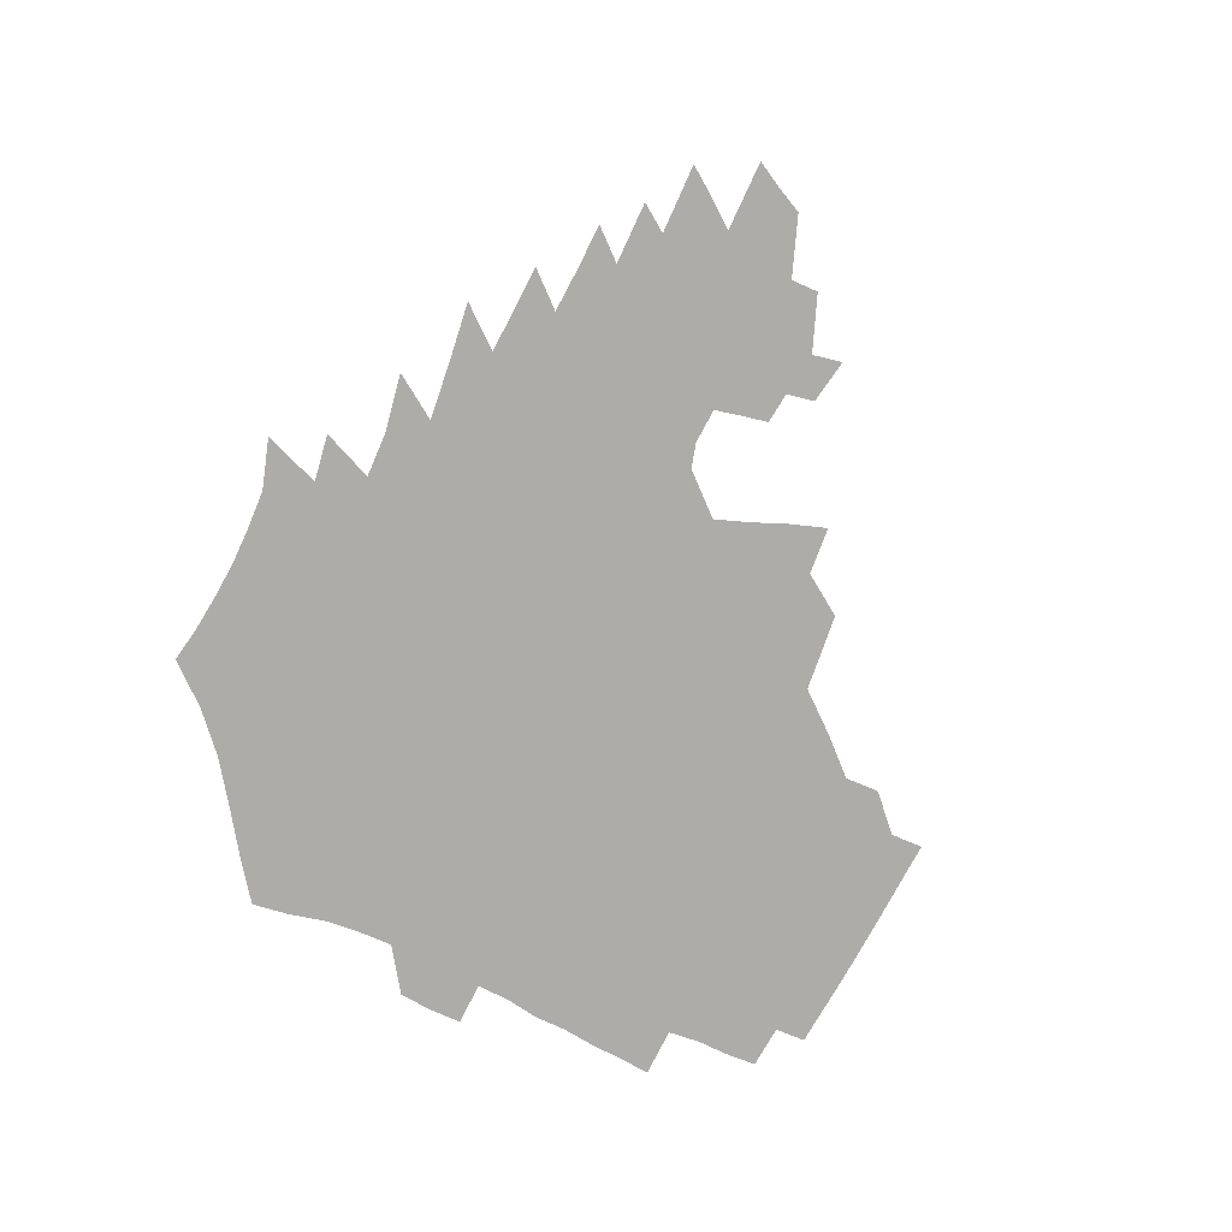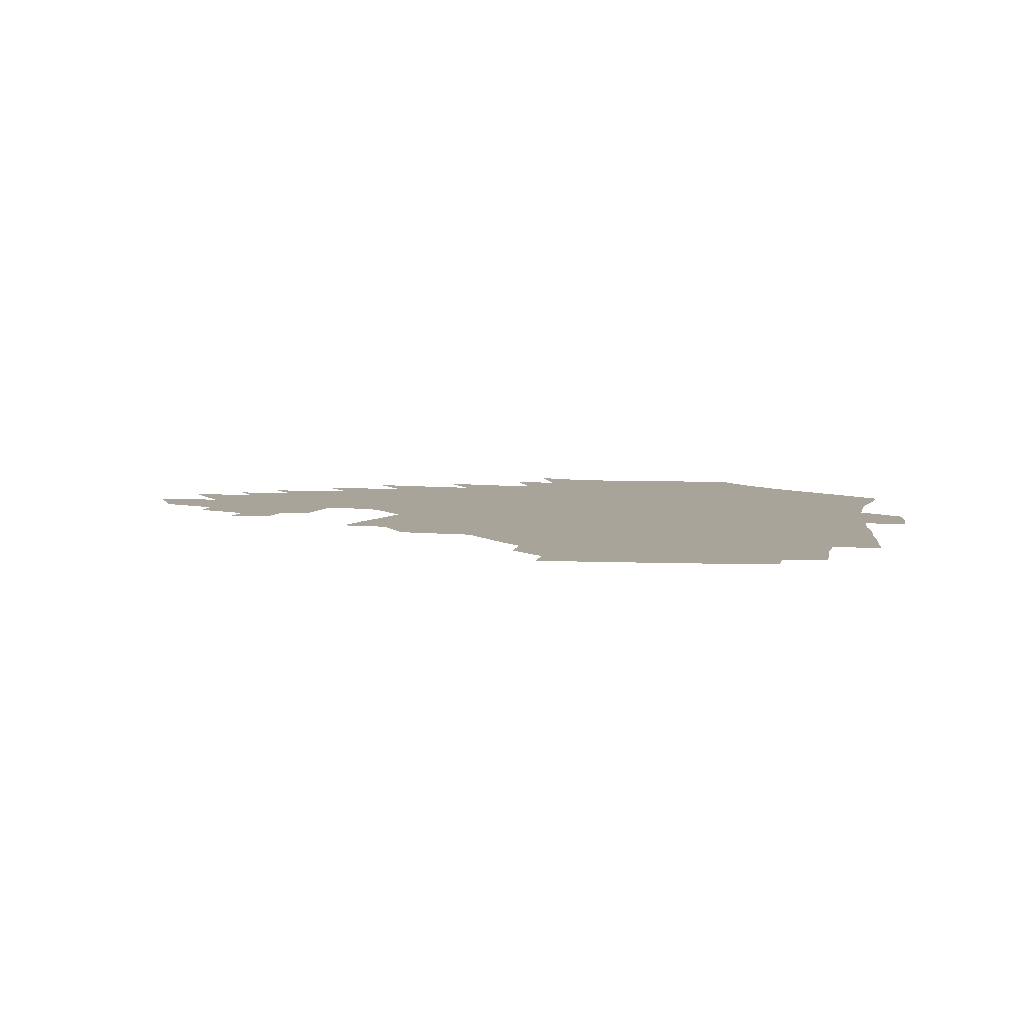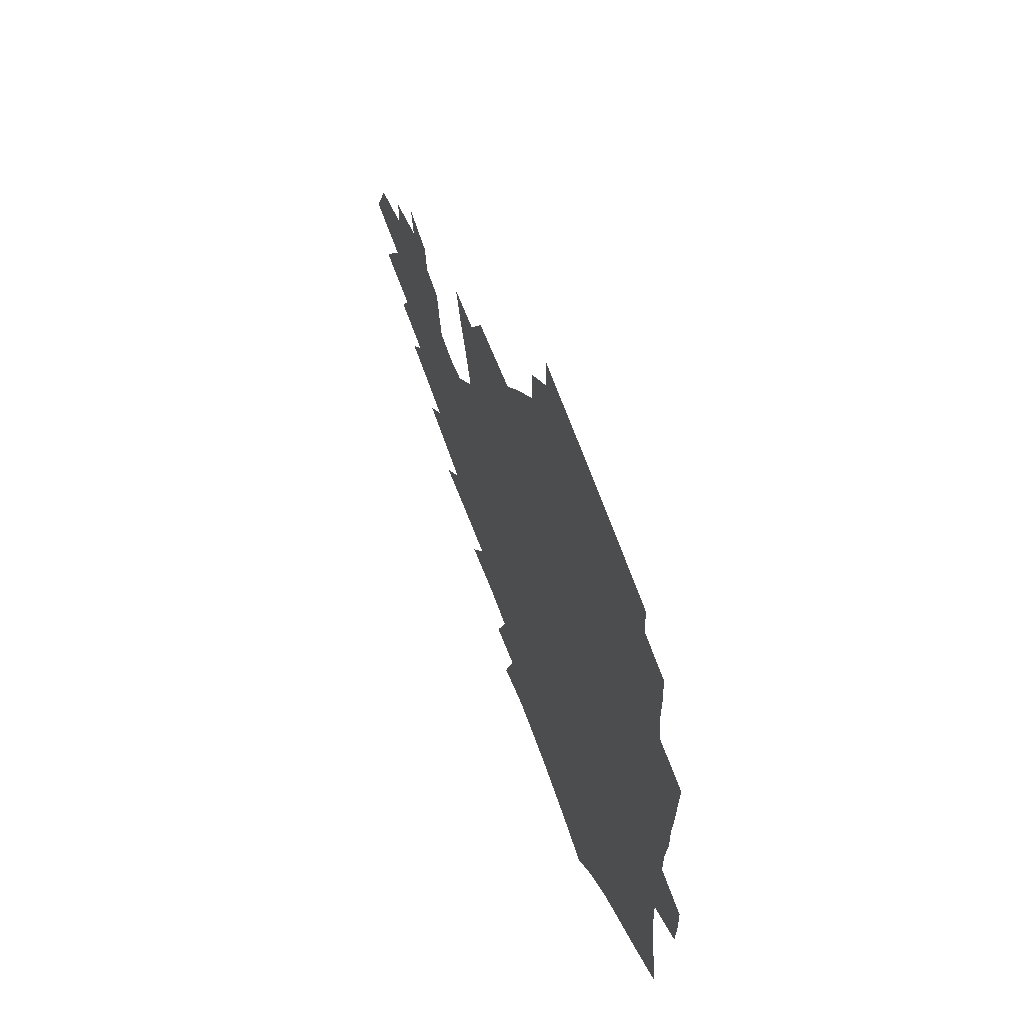
<metadata>
{"format":"obj","ext":"obj","renderer":"f3d","projection":"perspective","resolution":1024,"background":"white","views":[{"elev":-76.8,"azim":65.1,"up":"+Z"},{"elev":7.1,"azim":-170.5,"up":"+Z"},{"elev":59.2,"azim":-108.8,"up":"+Y"}]}
</metadata>
<code>
v 187.2 253.3 0
v 186.2 268 0
v 186.4 282.7 0
v 198.8 175.1 0
v 201.3 191.6 0
v 205.4 208.6 0
v 206.9 224.3 0
v 207.4 239.5 0
v 206.2 254.2 0
v 206.1 268.9 0
v 205.8 283.4 0
v 205.4 298 0
v 203.2 312.8 0
v 203 327.4 0
v 201.6 342.1 0
v 200.8 356.4 0
v 199.9 370.6 0
v 217.3 161.4 0
v 218.5 177.6 0
v 221.7 194.4 0
v 223.8 210.3 0
v 227.1 226.3 0
v 228 240.9 0
v 225.5 255.3 0
v 225.1 269.8 0
v 224.5 284.4 0
v 224 299 0
v 223.4 313.7 0
v 222.2 328.4 0
v 222.2 342.9 0
v 222.6 357.1 0
v 221.8 371.1 0
v 223.4 385.3 0
v 223.2 399.4 0
v 224.2 413.3 0
v 236.9 148 0
v 235.9 163.6 0
v 238 180.2 0
v 239.2 196 0
v 240.8 211.6 0
v 242.2 226.8 0
v 244.6 241.9 0
v 242.4 256.2 0
v 241 270.7 0
v 240.4 285.2 0
v 241.5 299.9 0
v 240 314.6 0
v 239.6 329.3 0
v 240.4 343.9 0
v 240.8 358.3 0
v 240.5 372.6 0
v 241.4 386.9 0
v 242.2 401 0
v 243.6 414.9 0
v 244.2 428.5 0
v 256.1 134.5 0
v 256.5 151.3 0
v 256.5 167.2 0
v 256.5 182.7 0
v 257.3 198.2 0
v 257.6 213.1 0
v 258 227.8 0
v 258.9 242.5 0
v 258 256.8 0
v 256.9 271.3 0
v 256.4 286 0
v 255.7 300.7 0
v 255.6 315.4 0
v 256.4 330.2 0
v 256.6 344.8 0
v 257.2 359.3 0
v 257.2 373.7 0
v 257.7 388.1 0
v 258.9 402.4 0
v 259.9 416.3 0
v 261 429.9 0
v 273.4 119.1 0
v 275.2 138.8 0
v 274.7 154.7 0
v 273.8 169.9 0
v 274 185.2 0
v 273.4 199.8 0
v 273.7 214.5 0
v 273.6 228.9 0
v 273.4 243.1 0
v 272.3 257.5 0
v 271.4 272 0
v 270.7 286.6 0
v 270.7 301.3 0
v 270.7 316 0
v 271.5 330.8 0
v 271.6 345.5 0
v 271.5 360.1 0
v 272.7 374.7 0
v 273.1 389.1 0
v 274.8 403.5 0
v 275.1 417.5 0
v 276.7 431.3 0
v 289.3 100.6 0
v 290.9 123.4 0
v 290.9 141.2 0
v 290.1 156.7 0
v 290.1 172.5 0
v 289.4 187 0
v 289.1 201.4 0
v 288.8 215.6 0
v 288.8 229.8 0
v 287.7 243.7 0
v 286.8 257.9 0
v 285.6 272.5 0
v 285.7 287 0
v 285.3 301.7 0
v 285.5 316.5 0
v 286 331.3 0
v 286.4 346.1 0
v 287.1 360.8 0
v 287.5 375.5 0
v 288.7 390.2 0
v 289.2 404.4 0
v 290.3 418.6 0
v 291 432.3 0
v 306.4 103.6 0
v 306.7 126.4 0
v 305.9 143.3 0
v 304.9 158.6 0
v 304.4 174 0
v 303.9 188.6 0
v 303 202.4 0
v 303.4 216.8 0
v 303.4 230.5 0
v 302.1 244.2 0
v 300.8 258.3 0
v 300 272.7 0
v 299.9 287.2 0
v 299.7 302 0
v 300.3 316.8 0
v 300.4 331.6 0
v 301.1 346.4 0
v 301.8 361.2 0
v 302.2 375.9 0
v 303.2 390.7 0
v 303.5 405 0
v 304.7 419.3 0
v 305.3 433.2 0
v 323.1 105.5 0
v 321.6 127.2 0
v 320.2 144.3 0
v 319.2 160.2 0
v 318.4 175.5 0
v 317.6 189.9 0
v 317.1 203.9 0
v 316.9 217.7 0
v 317 231.2 0
v 316.1 244.4 0
v 315.1 258.2 0
v 314.2 272.8 0
v 313.9 287.5 0
v 314 302.2 0
v 314.4 316.9 0
v 315 331.7 0
v 315.6 346.5 0
v 316.4 361.4 0
v 317 376.2 0
v 317.8 391.2 0
v 318.5 405.7 0
v 319.1 419.9 0
v 319.7 434 0
v 339.7 106.7 0
v 336.7 127.5 0
v 334.7 144.5 0
v 333 161 0
v 331.8 176.6 0
v 330.9 190.7 0
v 330.2 204.6 0
v 329.8 218.2 0
v 329.6 231.7 0
v 329.2 244.6 0
v 328.7 258.1 0
v 328 272.7 0
v 327.7 288 0
v 328.1 302.3 0
v 328.8 316.7 0
v 329.5 331.6 0
v 330.3 346.5 0
v 331.1 361.3 0
v 332 376.3 0
v 332.6 391.4 0
v 333.4 406 0
v 333.9 420.5 0
v 334.4 434.7 0
v 356.7 106.6 0
v 352.2 127.6 0
v 349.2 145.2 0
v 347.1 161.1 0
v 345.2 177 0
v 344 191.3 0
v 343.1 205.2 0
v 342.5 218.8 0
v 342.1 231.9 0
v 341.9 244.8 0
v 341.7 258.1 0
v 341.5 272.4 0
v 341.5 287.4 0
v 342.1 301.7 0
v 343.1 316.2 0
v 344.3 330.9 0
v 345.2 346 0
v 346.3 361 0
v 347.4 376.1 0
v 348.2 391.2 0
v 348.4 406.4 0
v 349.2 421.1 0
v 349.7 435.6 0
v 374.3 105.9 0
v 368.6 127.1 0
v 364.3 145.6 0
v 361.3 161.7 0
v 358.6 177.7 0
v 357.4 191.4 0
v 356 205.5 0
v 355 219.1 0
v 354.5 232.4 0
v 354.3 245 0
v 354.5 257.9 0
v 354.8 271.9 0
v 355.4 286.2 0
v 356.3 300.6 0
v 357.6 315.2 0
v 359.1 330.2 0
v 360.4 345.1 0
v 361.9 360.2 0
v 363.2 375.5 0
v 364.1 391 0
v 364.8 406.4 0
v 397.2 99.03 0
v 387.5 124.8 0
v 379.9 146.2 0
v 375.9 162.2 0
v 372.8 177.6 0
v 370.2 192.5 0
v 369 205.8 0
v 367.4 219.7 0
v 366.8 232.5 0
v 366.5 245 0
v 367 257.8 0
v 367.8 271.2 0
v 368.9 284.8 0
v 370.3 299 0
v 372 313.8 0
v 373.9 328.9 0
v 375.8 343.9 0
v 377.6 359.1 0
v 379.4 374.6 0
v 408.9 121.5 0
v 399.1 144.4 0
v 391.1 162.7 0
v 387.3 177.7 0
v 384.5 192.1 0
v 381.8 206.4 0
v 379.8 220.1 0
v 378.9 232.7 0
v 378.9 244.9 0
v 379.5 257.4 0
v 380.6 270.2 0
v 382 283.5 0
v 384 297.5 0
v 386.2 312.1 0
v 388.7 327.2 0
v 391.1 342.2 0
v 393.8 357.4 0
v 419.2 143.9 0
v 409.9 161.4 0
v 404.9 176.2 0
v 401.1 190.7 0
v 396.7 205.4 0
v 393.9 219.2 0
v 393.4 231.7 0
v 392.5 244.4 0
v 392.5 256.9 0
v 393.7 269.4 0
v 395.6 282.5 0
v 397.6 295.9 0
v 400.6 310.4 0
v 403.4 324.9 0
v 406.6 340 0
v 411 355.8 0
v 446.2 139.3 0
v 432.9 159.1 0
v 423.4 175.1 0
v 419.6 188.9 0
v 413.5 204 0
v 408.1 218.7 0
v 407.2 231.1 0
v 406.5 243.6 0
v 407 256 0
v 407.9 268.4 0
v 409.2 281.1 0
v 411.6 294.2 0
v 415.5 308.2 0
v 418.7 322.7 0
v 422.9 337.8 0
v 428.4 354 0
v 457.8 156.5 0
v 447.8 172.3 0
v 440.8 186.6 0
v 432.9 201.8 0
v 424.7 217.4 0
v 421.5 230.4 0
v 420.3 242.7 0
v 421.4 254.6 0
v 422.3 266.8 0
v 423.5 279.2 0
v 427.2 291.7 0
v 431.4 305.6 0
v 435.8 320.4 0
v 440.8 335.8 0
v 485.9 153 0
v 470.8 171.1 0
v 460.9 185.8 0
v 453.9 199.4 0
v 444.4 215 0
v 438.6 228.7 0
v 436.8 240.9 0
v 437.4 252.6 0
v 437.7 264.5 0
v 440.9 275.9 0
v 444.8 287.2 0
v 450.2 302.1 0
v 456.8 318.1 0
v 462.3 334.1 0
v 490.4 172.2 0
v 479.3 186.7 0
v 470.5 200.2 0
v 463.9 213.2 0
v 456.2 227.2 0
v 452.7 239.2 0
v 454.1 249.9 0
v 456.3 260.2 0
v 460.8 269.3 0
v 511.1 173 0
v 497.5 188.3 0
v 487.8 201.4 0
v 478.2 214.8 0
v 472.1 226.7 0
v 468 238 0
v 467.1 248.2 0
v 468.3 257.6 0
v 472.1 266.3 0
v 517 189.4 0
v 507.6 202.1 0
v 499.6 214.3 0
v 492.3 226 0
v 488.2 236.8 0
v 485.4 247.1 0
v 485.3 257 0
v 487.8 267.2 0
v 490.5 278.6 0
v 492.9 290.7 0
v 538.4 190 0
v 526.6 203.4 0
v 522.2 214.8 0
v 514.3 226.3 0
v 510 237.3 0
v 507.8 248.2 0
v 506.8 259 0
v 505.2 269.7 0
v 505.5 280.7 0
v 507 292.2 0
v 509.3 304.6 0
v 554.8 203.4 0
v 546.2 215.7 0
v 539.7 227.3 0
v 534 238.6 0
v 531.2 249.7 0
v 528.8 260.8 0
v 526.9 272 0
v 527.3 283.4 0
v 526.7 294.9 0
v 529.3 308.1 0
v 577.5 215.2 0
v 568.5 227.8 0
v 558.8 240 0
v 555.5 251.1 0
v 552.7 262.2 0
v 551.4 273.3 0
v 551.7 285.4 0
v 590.3 240 0
v 583.8 251.9 0
v 578 263.5 0
f 8 9 1
f 1 9 2
f 9 10 2
f 2 10 3
f 10 11 3
f 18 19 4
f 4 19 5
f 19 20 5
f 5 20 6
f 20 21 6
f 6 21 7
f 21 22 7
f 7 22 8
f 22 23 8
f 8 23 9
f 23 24 9
f 9 24 10
f 24 25 10
f 10 25 11
f 25 26 11
f 11 26 12
f 26 27 12
f 12 27 13
f 27 28 13
f 13 28 14
f 28 29 14
f 14 29 15
f 29 30 15
f 15 30 16
f 30 31 16
f 16 31 17
f 31 32 17
f 36 37 18
f 18 37 19
f 37 38 19
f 19 38 20
f 38 39 20
f 20 39 21
f 39 40 21
f 21 40 22
f 40 41 22
f 22 41 23
f 41 42 23
f 23 42 24
f 42 43 24
f 24 43 25
f 43 44 25
f 25 44 26
f 44 45 26
f 26 45 27
f 45 46 27
f 27 46 28
f 46 47 28
f 28 47 29
f 47 48 29
f 29 48 30
f 48 49 30
f 30 49 31
f 49 50 31
f 31 50 32
f 50 51 32
f 32 51 33
f 51 52 33
f 33 52 34
f 52 53 34
f 34 53 35
f 53 54 35
f 56 57 36
f 36 57 37
f 57 58 37
f 37 58 38
f 58 59 38
f 38 59 39
f 59 60 39
f 39 60 40
f 60 61 40
f 40 61 41
f 61 62 41
f 41 62 42
f 62 63 42
f 42 63 43
f 63 64 43
f 43 64 44
f 64 65 44
f 44 65 45
f 65 66 45
f 45 66 46
f 66 67 46
f 46 67 47
f 67 68 47
f 47 68 48
f 68 69 48
f 48 69 49
f 69 70 49
f 49 70 50
f 70 71 50
f 50 71 51
f 71 72 51
f 51 72 52
f 72 73 52
f 52 73 53
f 73 74 53
f 53 74 54
f 74 75 54
f 54 75 55
f 75 76 55
f 77 78 56
f 56 78 57
f 78 79 57
f 57 79 58
f 79 80 58
f 58 80 59
f 80 81 59
f 59 81 60
f 81 82 60
f 60 82 61
f 82 83 61
f 61 83 62
f 83 84 62
f 62 84 63
f 84 85 63
f 63 85 64
f 85 86 64
f 64 86 65
f 86 87 65
f 65 87 66
f 87 88 66
f 66 88 67
f 88 89 67
f 67 89 68
f 89 90 68
f 68 90 69
f 90 91 69
f 69 91 70
f 91 92 70
f 70 92 71
f 92 93 71
f 71 93 72
f 93 94 72
f 72 94 73
f 94 95 73
f 73 95 74
f 95 96 74
f 74 96 75
f 96 97 75
f 75 97 76
f 97 98 76
f 99 100 77
f 77 100 78
f 100 101 78
f 78 101 79
f 101 102 79
f 79 102 80
f 102 103 80
f 80 103 81
f 103 104 81
f 81 104 82
f 104 105 82
f 82 105 83
f 105 106 83
f 83 106 84
f 106 107 84
f 84 107 85
f 107 108 85
f 85 108 86
f 108 109 86
f 86 109 87
f 109 110 87
f 87 110 88
f 110 111 88
f 88 111 89
f 111 112 89
f 89 112 90
f 112 113 90
f 90 113 91
f 113 114 91
f 91 114 92
f 114 115 92
f 92 115 93
f 115 116 93
f 93 116 94
f 116 117 94
f 94 117 95
f 117 118 95
f 95 118 96
f 118 119 96
f 96 119 97
f 119 120 97
f 97 120 98
f 120 121 98
f 99 122 100
f 122 123 100
f 100 123 101
f 123 124 101
f 101 124 102
f 124 125 102
f 102 125 103
f 125 126 103
f 103 126 104
f 126 127 104
f 104 127 105
f 127 128 105
f 105 128 106
f 128 129 106
f 106 129 107
f 129 130 107
f 107 130 108
f 130 131 108
f 108 131 109
f 131 132 109
f 109 132 110
f 132 133 110
f 110 133 111
f 133 134 111
f 111 134 112
f 134 135 112
f 112 135 113
f 135 136 113
f 113 136 114
f 136 137 114
f 114 137 115
f 137 138 115
f 115 138 116
f 138 139 116
f 116 139 117
f 139 140 117
f 117 140 118
f 140 141 118
f 118 141 119
f 141 142 119
f 119 142 120
f 142 143 120
f 120 143 121
f 143 144 121
f 122 145 123
f 145 146 123
f 123 146 124
f 146 147 124
f 124 147 125
f 147 148 125
f 125 148 126
f 148 149 126
f 126 149 127
f 149 150 127
f 127 150 128
f 150 151 128
f 128 151 129
f 151 152 129
f 129 152 130
f 152 153 130
f 130 153 131
f 153 154 131
f 131 154 132
f 154 155 132
f 132 155 133
f 155 156 133
f 133 156 134
f 156 157 134
f 134 157 135
f 157 158 135
f 135 158 136
f 158 159 136
f 136 159 137
f 159 160 137
f 137 160 138
f 160 161 138
f 138 161 139
f 161 162 139
f 139 162 140
f 162 163 140
f 140 163 141
f 163 164 141
f 141 164 142
f 164 165 142
f 142 165 143
f 165 166 143
f 143 166 144
f 166 167 144
f 145 168 146
f 168 169 146
f 146 169 147
f 169 170 147
f 147 170 148
f 170 171 148
f 148 171 149
f 171 172 149
f 149 172 150
f 172 173 150
f 150 173 151
f 173 174 151
f 151 174 152
f 174 175 152
f 152 175 153
f 175 176 153
f 153 176 154
f 176 177 154
f 154 177 155
f 177 178 155
f 155 178 156
f 178 179 156
f 156 179 157
f 179 180 157
f 157 180 158
f 180 181 158
f 158 181 159
f 181 182 159
f 159 182 160
f 182 183 160
f 160 183 161
f 183 184 161
f 161 184 162
f 184 185 162
f 162 185 163
f 185 186 163
f 163 186 164
f 186 187 164
f 164 187 165
f 187 188 165
f 165 188 166
f 188 189 166
f 166 189 167
f 189 190 167
f 168 191 169
f 191 192 169
f 169 192 170
f 192 193 170
f 170 193 171
f 193 194 171
f 171 194 172
f 194 195 172
f 172 195 173
f 195 196 173
f 173 196 174
f 196 197 174
f 174 197 175
f 197 198 175
f 175 198 176
f 198 199 176
f 176 199 177
f 199 200 177
f 177 200 178
f 200 201 178
f 178 201 179
f 201 202 179
f 179 202 180
f 202 203 180
f 180 203 181
f 203 204 181
f 181 204 182
f 204 205 182
f 182 205 183
f 205 206 183
f 183 206 184
f 206 207 184
f 184 207 185
f 207 208 185
f 185 208 186
f 208 209 186
f 186 209 187
f 209 210 187
f 187 210 188
f 210 211 188
f 188 211 189
f 211 212 189
f 189 212 190
f 212 213 190
f 191 214 192
f 214 215 192
f 192 215 193
f 215 216 193
f 193 216 194
f 216 217 194
f 194 217 195
f 217 218 195
f 195 218 196
f 218 219 196
f 196 219 197
f 219 220 197
f 197 220 198
f 220 221 198
f 198 221 199
f 221 222 199
f 199 222 200
f 222 223 200
f 200 223 201
f 223 224 201
f 201 224 202
f 224 225 202
f 202 225 203
f 225 226 203
f 203 226 204
f 226 227 204
f 204 227 205
f 227 228 205
f 205 228 206
f 228 229 206
f 206 229 207
f 229 230 207
f 207 230 208
f 230 231 208
f 208 231 209
f 231 232 209
f 209 232 210
f 232 233 210
f 210 233 211
f 233 234 211
f 211 234 212
f 214 235 215
f 235 236 215
f 215 236 216
f 236 237 216
f 216 237 217
f 237 238 217
f 217 238 218
f 238 239 218
f 218 239 219
f 239 240 219
f 219 240 220
f 240 241 220
f 220 241 221
f 241 242 221
f 221 242 222
f 242 243 222
f 222 243 223
f 243 244 223
f 223 244 224
f 244 245 224
f 224 245 225
f 245 246 225
f 225 246 226
f 246 247 226
f 226 247 227
f 247 248 227
f 227 248 228
f 248 249 228
f 228 249 229
f 249 250 229
f 229 250 230
f 250 251 230
f 230 251 231
f 251 252 231
f 231 252 232
f 252 253 232
f 232 253 233
f 236 254 237
f 254 255 237
f 237 255 238
f 255 256 238
f 238 256 239
f 256 257 239
f 239 257 240
f 257 258 240
f 240 258 241
f 258 259 241
f 241 259 242
f 259 260 242
f 242 260 243
f 260 261 243
f 243 261 244
f 261 262 244
f 244 262 245
f 262 263 245
f 245 263 246
f 263 264 246
f 246 264 247
f 264 265 247
f 247 265 248
f 265 266 248
f 248 266 249
f 266 267 249
f 249 267 250
f 267 268 250
f 250 268 251
f 268 269 251
f 251 269 252
f 269 270 252
f 252 270 253
f 255 271 256
f 271 272 256
f 256 272 257
f 272 273 257
f 257 273 258
f 273 274 258
f 258 274 259
f 274 275 259
f 259 275 260
f 275 276 260
f 260 276 261
f 276 277 261
f 261 277 262
f 277 278 262
f 262 278 263
f 278 279 263
f 263 279 264
f 279 280 264
f 264 280 265
f 280 281 265
f 265 281 266
f 281 282 266
f 266 282 267
f 282 283 267
f 267 283 268
f 283 284 268
f 268 284 269
f 284 285 269
f 269 285 270
f 285 286 270
f 271 287 272
f 287 288 272
f 272 288 273
f 288 289 273
f 273 289 274
f 289 290 274
f 274 290 275
f 290 291 275
f 275 291 276
f 291 292 276
f 276 292 277
f 292 293 277
f 277 293 278
f 293 294 278
f 278 294 279
f 294 295 279
f 279 295 280
f 295 296 280
f 280 296 281
f 296 297 281
f 281 297 282
f 297 298 282
f 282 298 283
f 298 299 283
f 283 299 284
f 299 300 284
f 284 300 285
f 300 301 285
f 285 301 286
f 301 302 286
f 288 303 289
f 303 304 289
f 289 304 290
f 304 305 290
f 290 305 291
f 305 306 291
f 291 306 292
f 306 307 292
f 292 307 293
f 307 308 293
f 293 308 294
f 308 309 294
f 294 309 295
f 309 310 295
f 295 310 296
f 310 311 296
f 296 311 297
f 311 312 297
f 297 312 298
f 312 313 298
f 298 313 299
f 313 314 299
f 299 314 300
f 314 315 300
f 300 315 301
f 315 316 301
f 301 316 302
f 303 317 304
f 317 318 304
f 304 318 305
f 318 319 305
f 305 319 306
f 319 320 306
f 306 320 307
f 320 321 307
f 307 321 308
f 321 322 308
f 308 322 309
f 322 323 309
f 309 323 310
f 323 324 310
f 310 324 311
f 324 325 311
f 311 325 312
f 325 326 312
f 312 326 313
f 326 327 313
f 313 327 314
f 327 328 314
f 314 328 315
f 328 329 315
f 315 329 316
f 329 330 316
f 318 331 319
f 331 332 319
f 319 332 320
f 332 333 320
f 320 333 321
f 333 334 321
f 321 334 322
f 334 335 322
f 322 335 323
f 335 336 323
f 323 336 324
f 336 337 324
f 324 337 325
f 337 338 325
f 325 338 326
f 338 339 326
f 326 339 327
f 331 340 332
f 340 341 332
f 332 341 333
f 341 342 333
f 333 342 334
f 342 343 334
f 334 343 335
f 343 344 335
f 335 344 336
f 344 345 336
f 336 345 337
f 345 346 337
f 337 346 338
f 346 347 338
f 338 347 339
f 347 348 339
f 341 349 342
f 349 350 342
f 342 350 343
f 350 351 343
f 343 351 344
f 351 352 344
f 344 352 345
f 352 353 345
f 345 353 346
f 353 354 346
f 346 354 347
f 354 355 347
f 347 355 348
f 355 356 348
f 349 359 350
f 359 360 350
f 350 360 351
f 360 361 351
f 351 361 352
f 361 362 352
f 352 362 353
f 362 363 353
f 353 363 354
f 363 364 354
f 354 364 355
f 364 365 355
f 355 365 356
f 365 366 356
f 356 366 357
f 366 367 357
f 357 367 358
f 367 368 358
f 360 370 361
f 370 371 361
f 361 371 362
f 371 372 362
f 362 372 363
f 372 373 363
f 363 373 364
f 373 374 364
f 364 374 365
f 374 375 365
f 365 375 366
f 375 376 366
f 366 376 367
f 376 377 367
f 367 377 368
f 377 378 368
f 368 378 369
f 378 379 369
f 371 380 372
f 380 381 372
f 372 381 373
f 381 382 373
f 373 382 374
f 382 383 374
f 374 383 375
f 383 384 375
f 375 384 376
f 384 385 376
f 376 385 377
f 385 386 377
f 377 386 378
f 382 387 383
f 387 388 383
f 383 388 384
f 388 389 384
f 384 389 385

</code>
